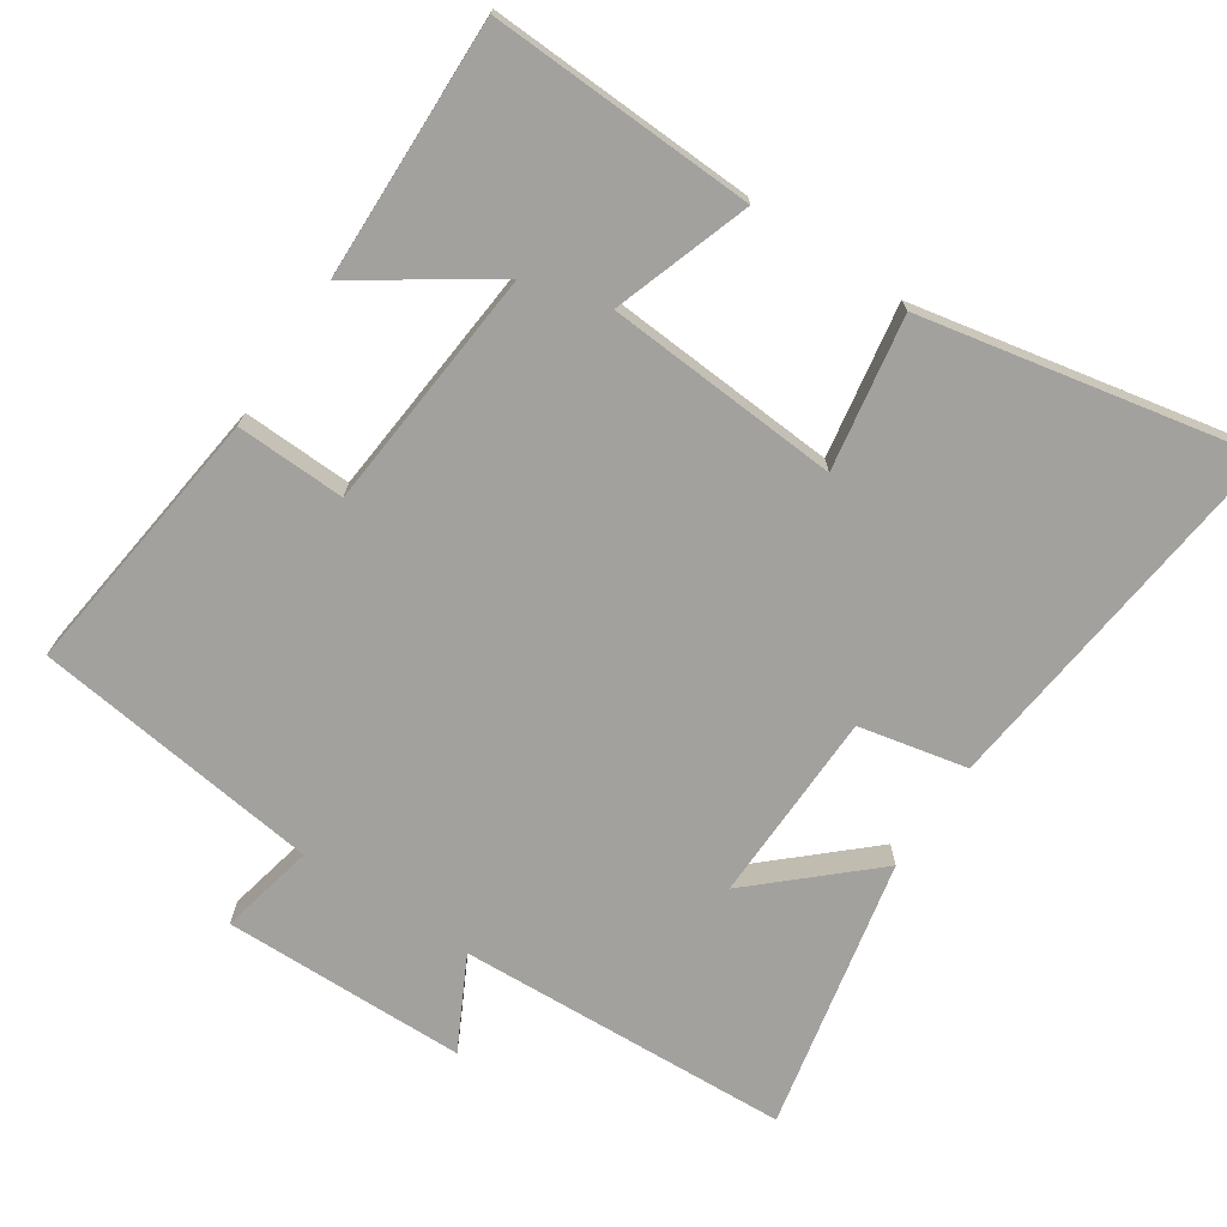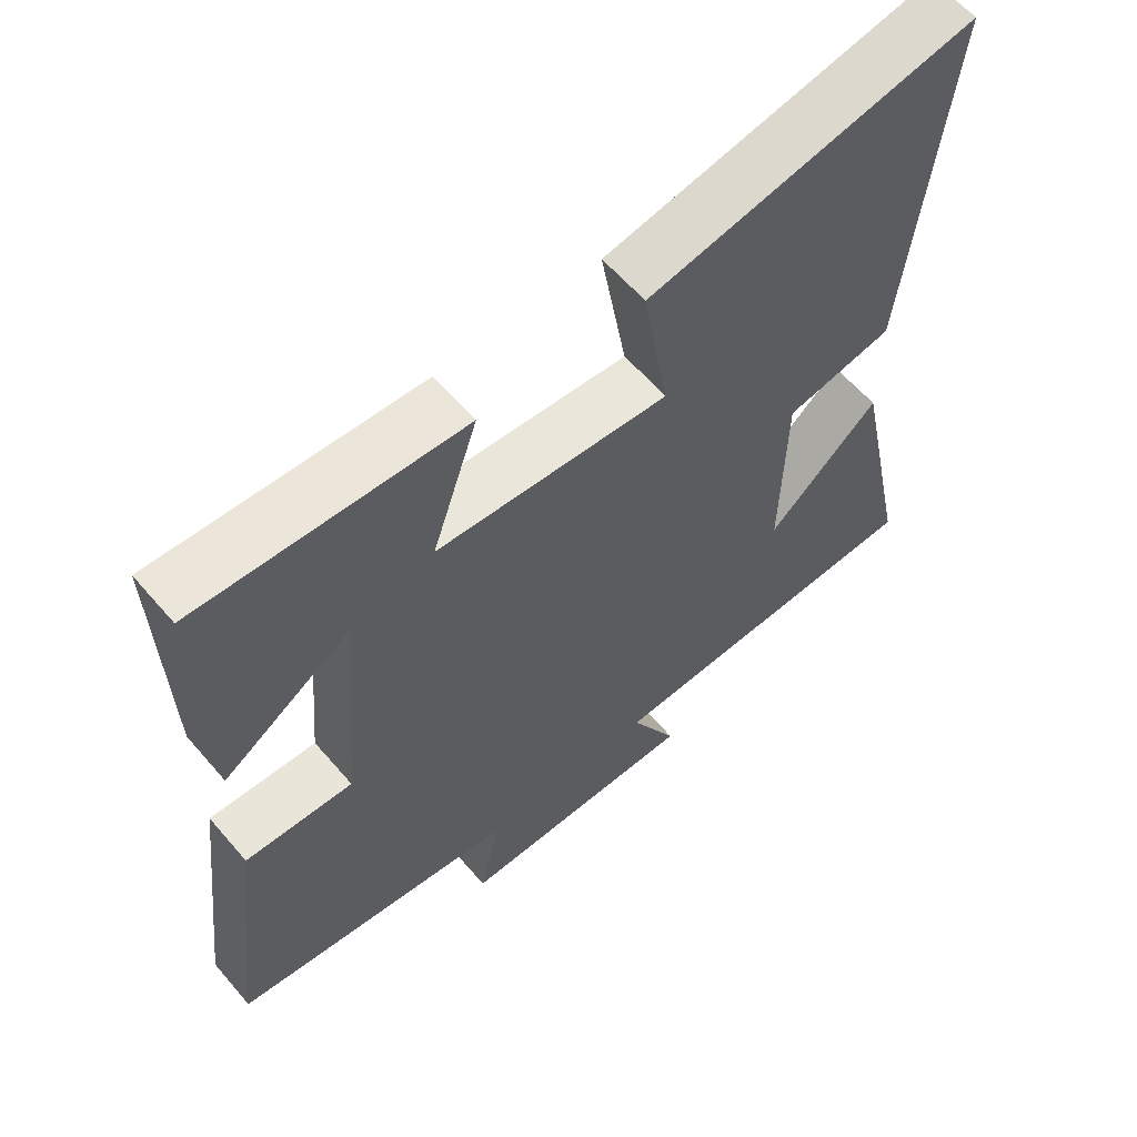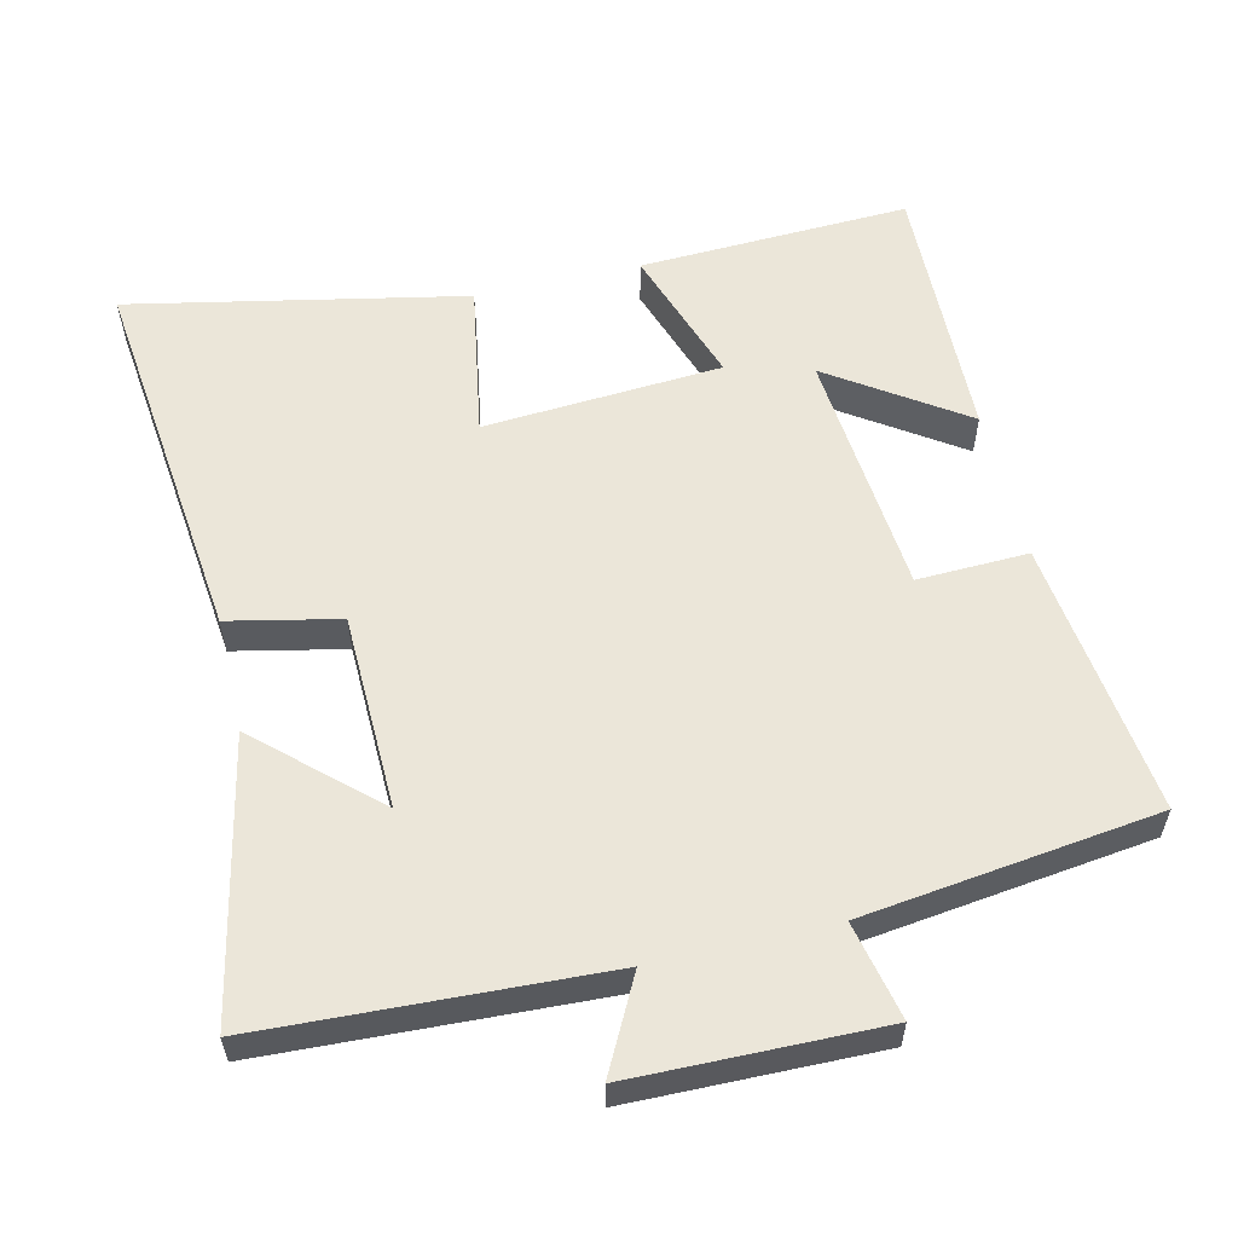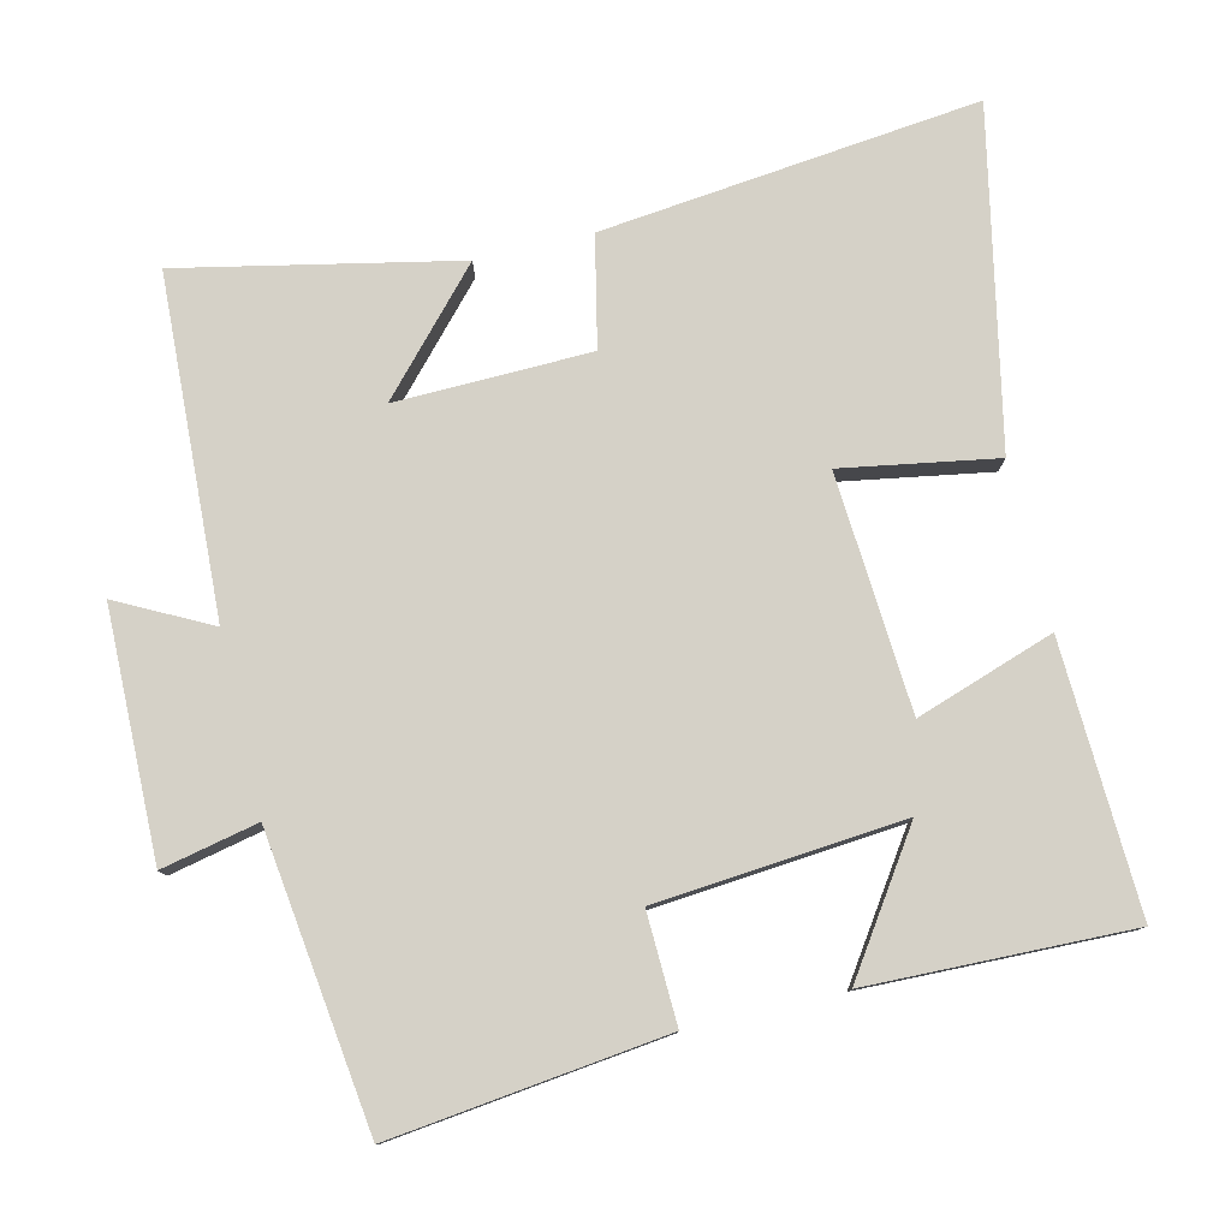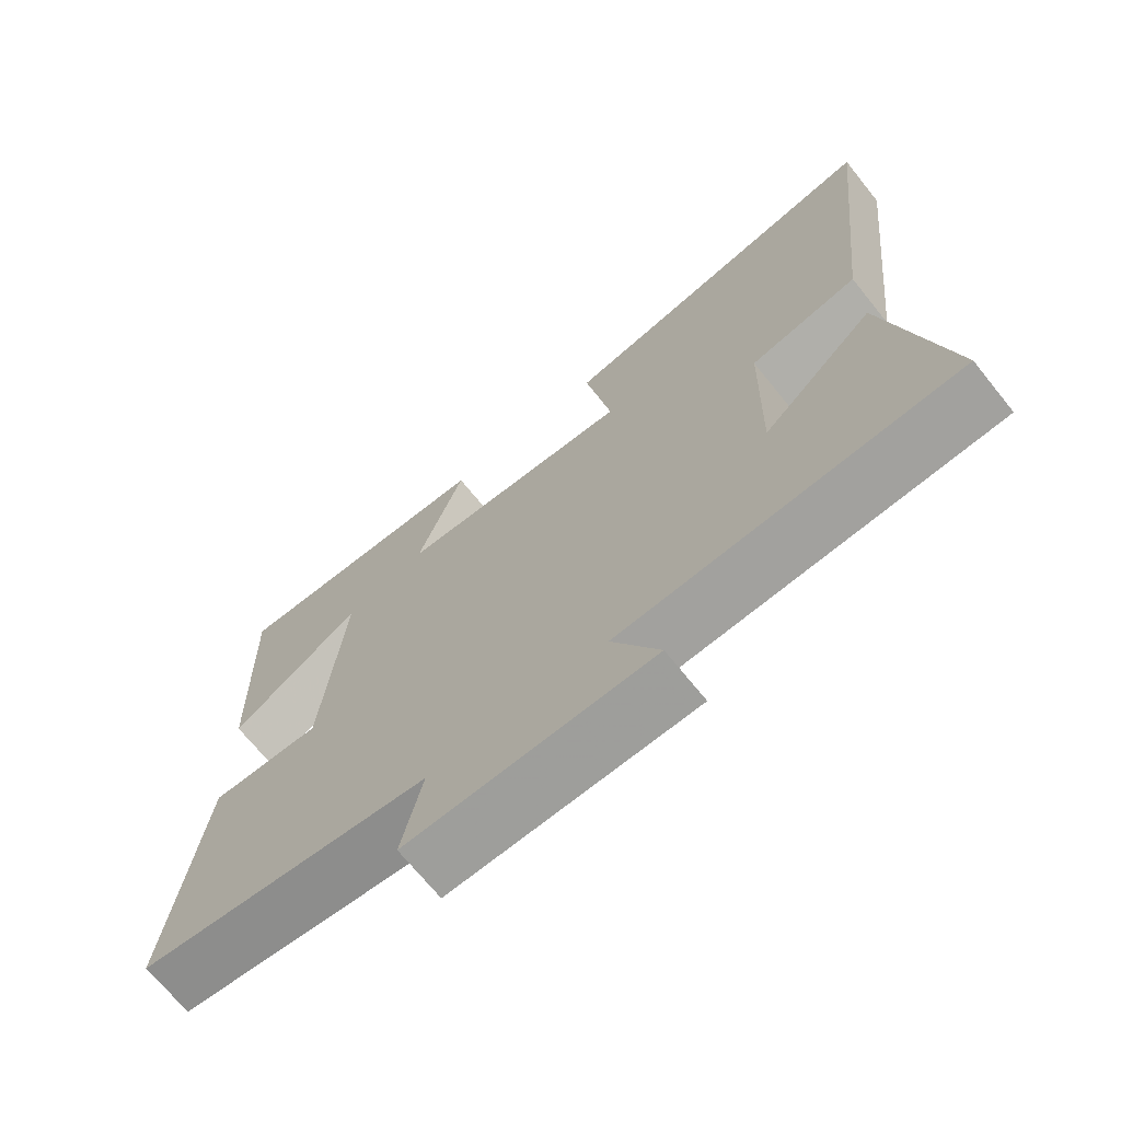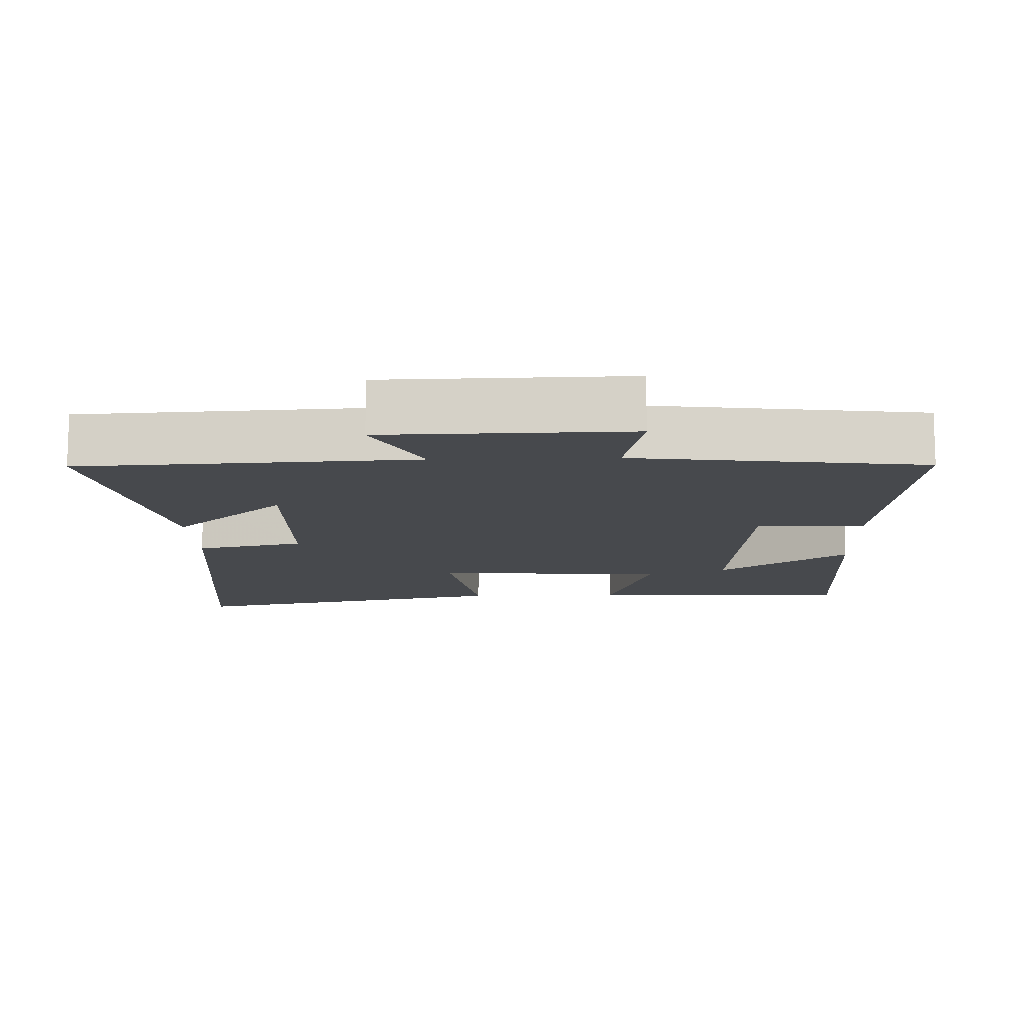
<metadata>
{"format":"obj","ext":"obj","renderer":"f3d","projection":"perspective","resolution":1024,"background":"white","views":[{"elev":-72.1,"azim":-33.7,"up":"+Y"},{"elev":60.1,"azim":-40.4,"up":"+Z"},{"elev":57.4,"azim":166.7,"up":"+Y"},{"elev":78.9,"azim":-103.4,"up":"+Y"},{"elev":-70.0,"azim":38.9,"up":"+Z"},{"elev":-12.3,"azim":-178.1,"up":"+Y"}]}
</metadata>
<code>
v -0.51 0.07 0.515
v -0.135 0.07 0.5
v -0.2 0.07 0.307
v 0.13 0.07 0.285
v 0.093 0.07 0.5
v 0.558 0.07 0.595
v 0.5 0.07 0.068
v 0.347 0.07 0.035
v 0.341 0.07 -0.237
v 0.5 0.07 -0.092
v 0.581 0.07 -0.477
v 0.11 0.07 -0.5
v 0.177 0.07 -0.629
v -0.167 0.07 -0.635
v -0.138 0.07 -0.5
v -0.546 0.07 -0.448
v -0.5 0.07 -0.065
v -0.346 0.07 -0.07
v -0.316 0.07 0.274
v -0.5 0.07 0.149
v -0.51 0 0.515
v -0.135 0 0.5
v -0.2 0 0.307
v 0.13 0 0.285
v 0.093 0 0.5
v 0.558 0 0.595
v 0.5 0 0.068
v 0.347 0 0.035
v 0.341 0 -0.237
v 0.5 0 -0.092
v 0.581 0 -0.477
v 0.11 0 -0.5
v 0.177 0 -0.629
v -0.167 0 -0.635
v -0.138 0 -0.5
v -0.546 0 -0.448
v -0.5 0 -0.065
v -0.346 0 -0.07
v -0.316 0 0.274
v -0.5 0 0.149
f 19 20 1 2
f 18 19 2 3
f 15 16 17 18
f 15 18 3 4
f 12 13 14 15
f 12 15 4
f 9 10 11 12
f 8 9 12 4
f 6 7 8
f 5 6 8
f 4 5 8
f 22 21 40 39
f 23 22 39 38
f 38 37 36 35
f 24 23 38 35
f 35 34 33 32
f 24 35 32
f 32 31 30 29
f 24 32 29 28
f 28 27 26
f 28 26 25
f 28 25 24
f 1 21 22 2
f 2 22 23 3
f 3 23 24 4
f 4 24 25 5
f 5 25 26 6
f 6 26 27 7
f 7 27 28 8
f 8 28 29 9
f 9 29 30 10
f 10 30 31 11
f 11 31 32 12
f 12 32 33 13
f 13 33 34 14
f 14 34 35 15
f 15 35 36 16
f 16 36 37 17
f 17 37 38 18
f 18 38 39 19
f 19 39 40 20
f 20 40 21 1

</code>
